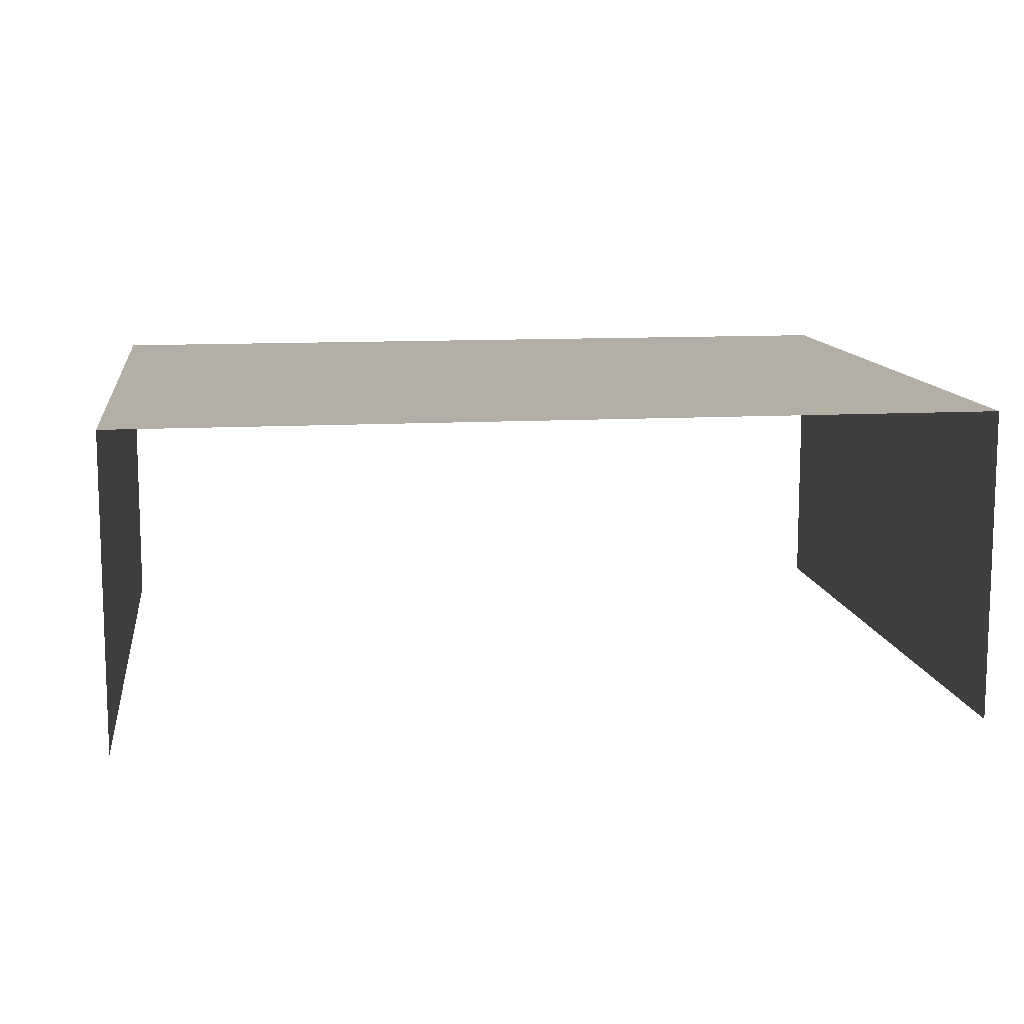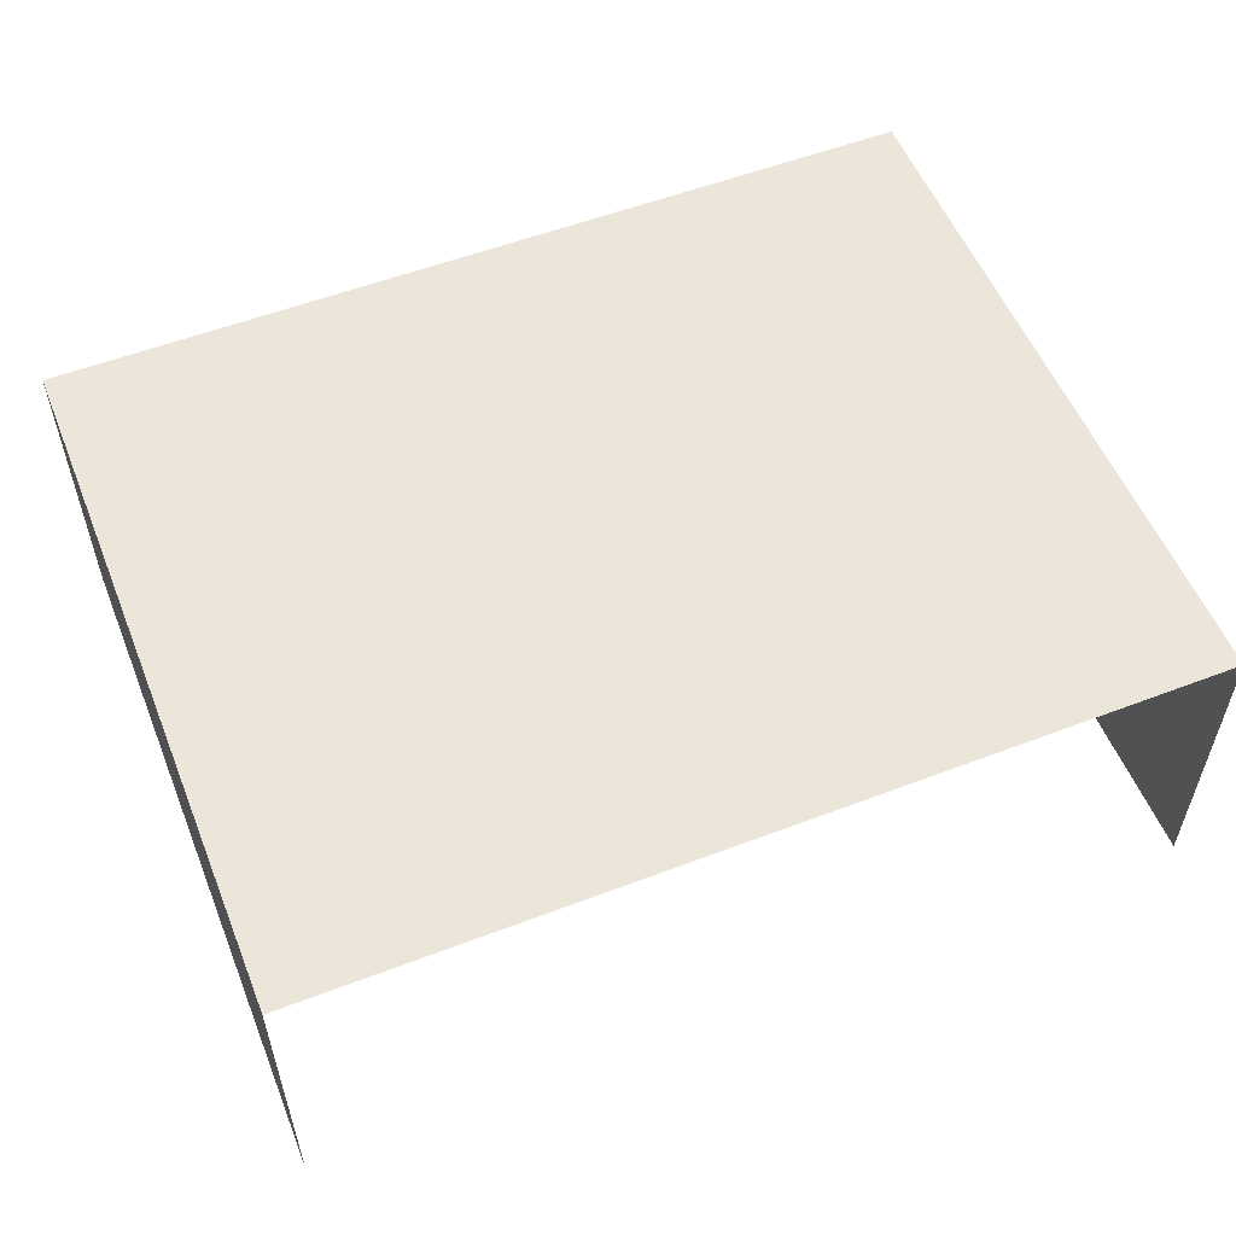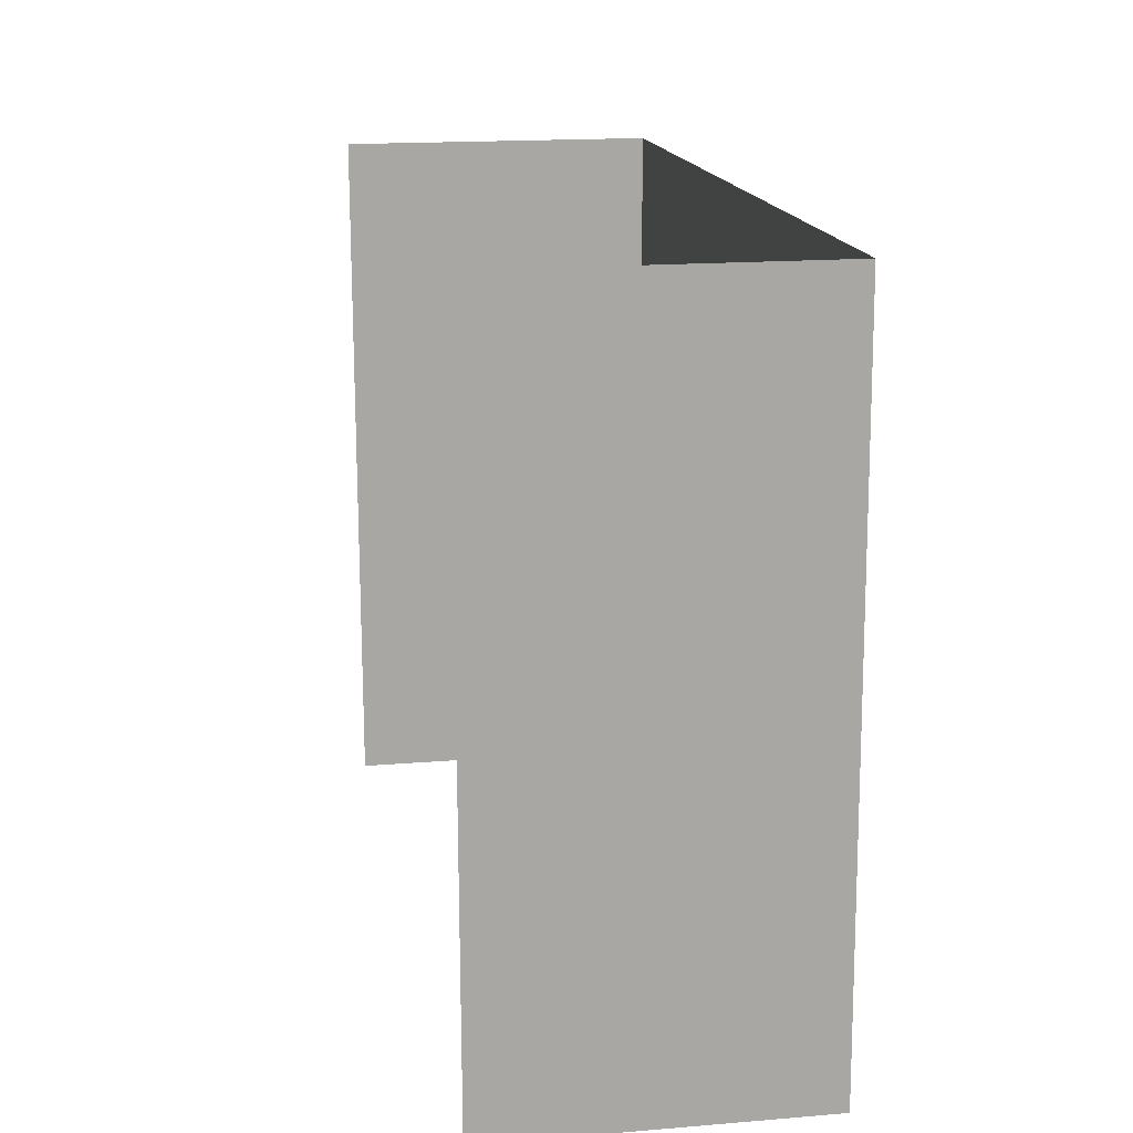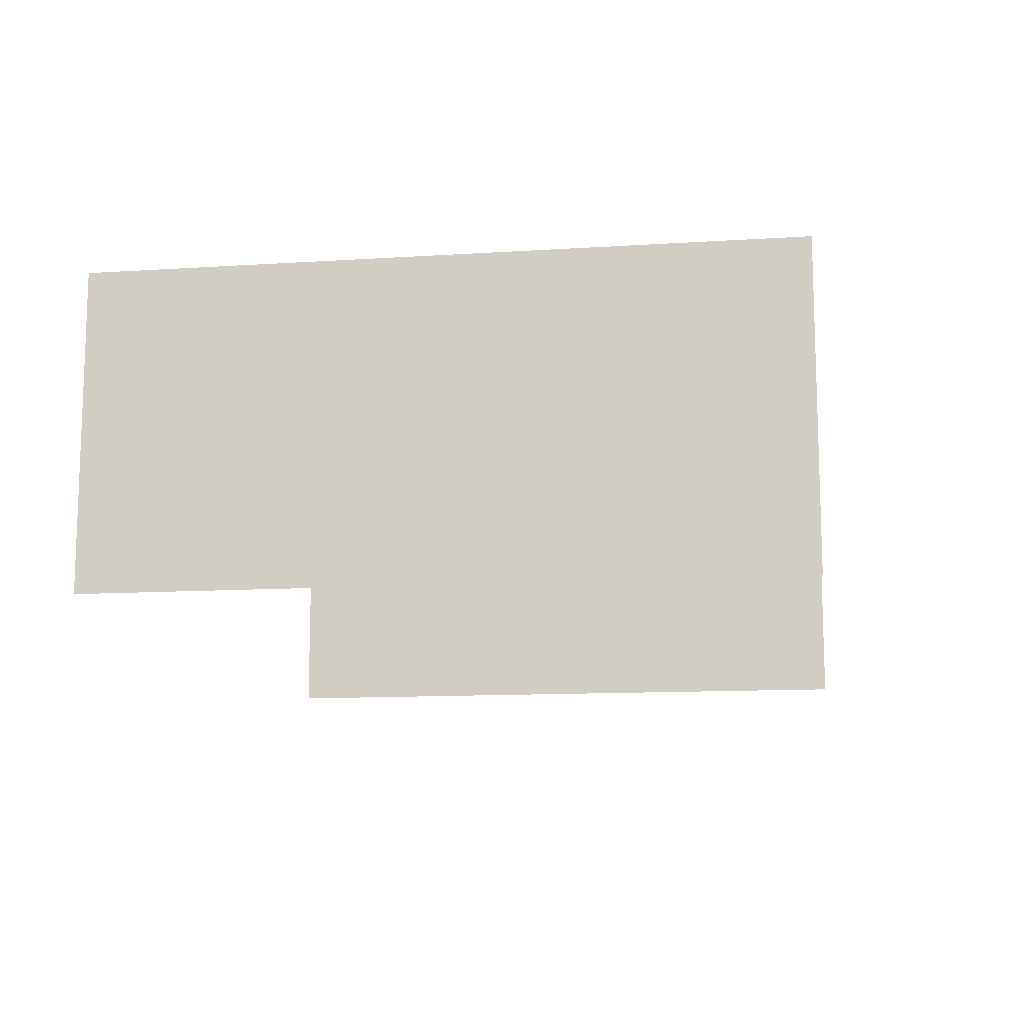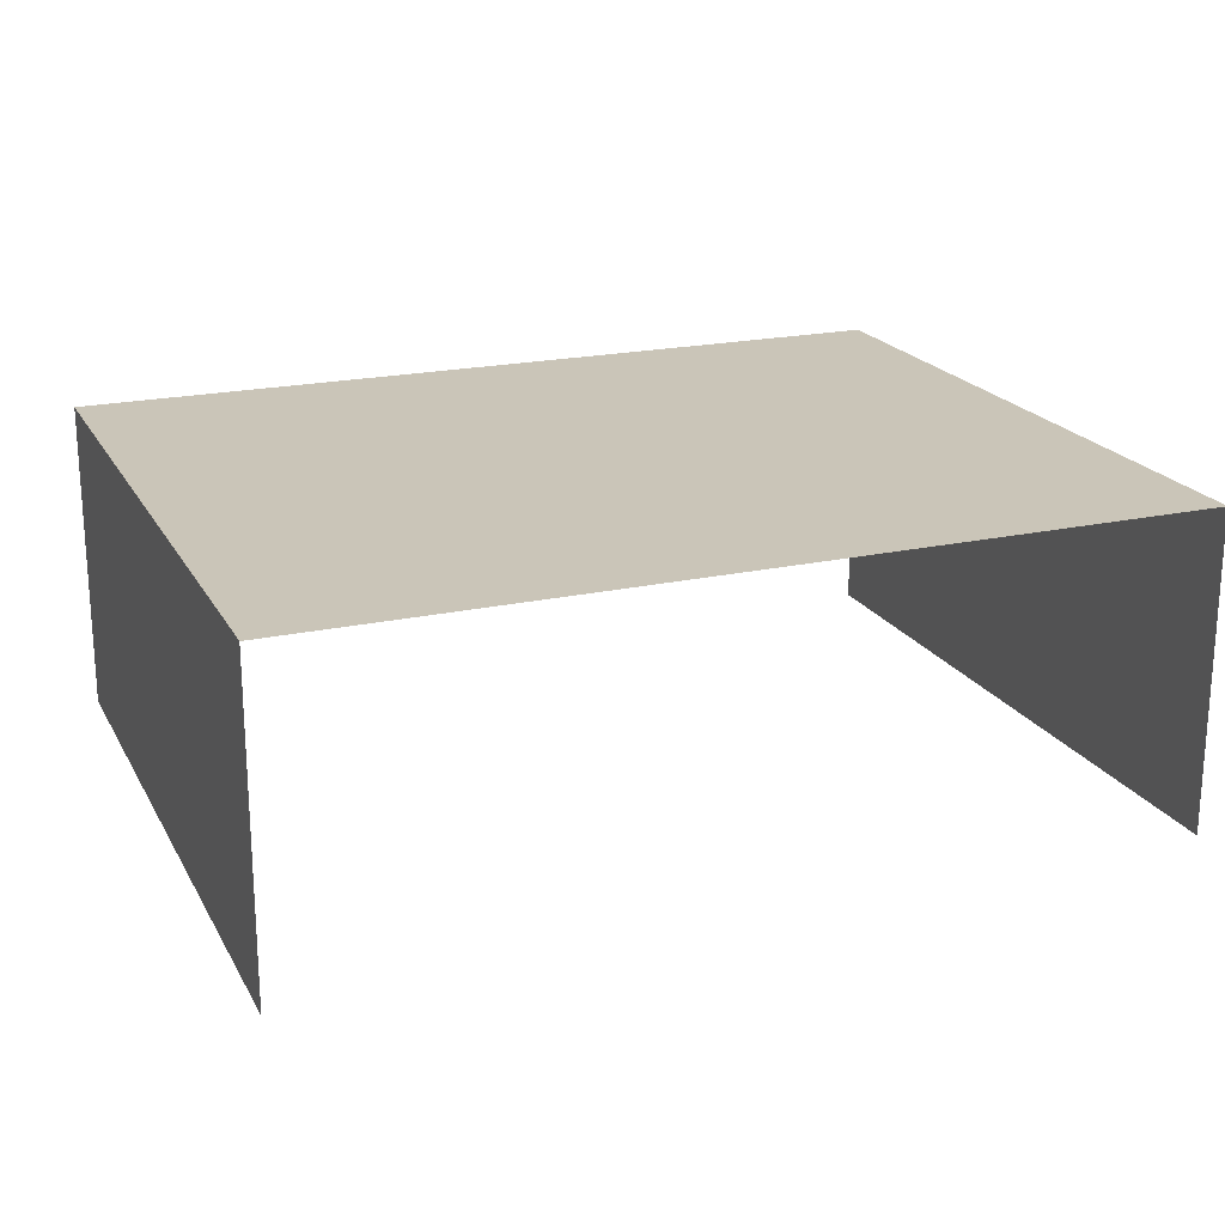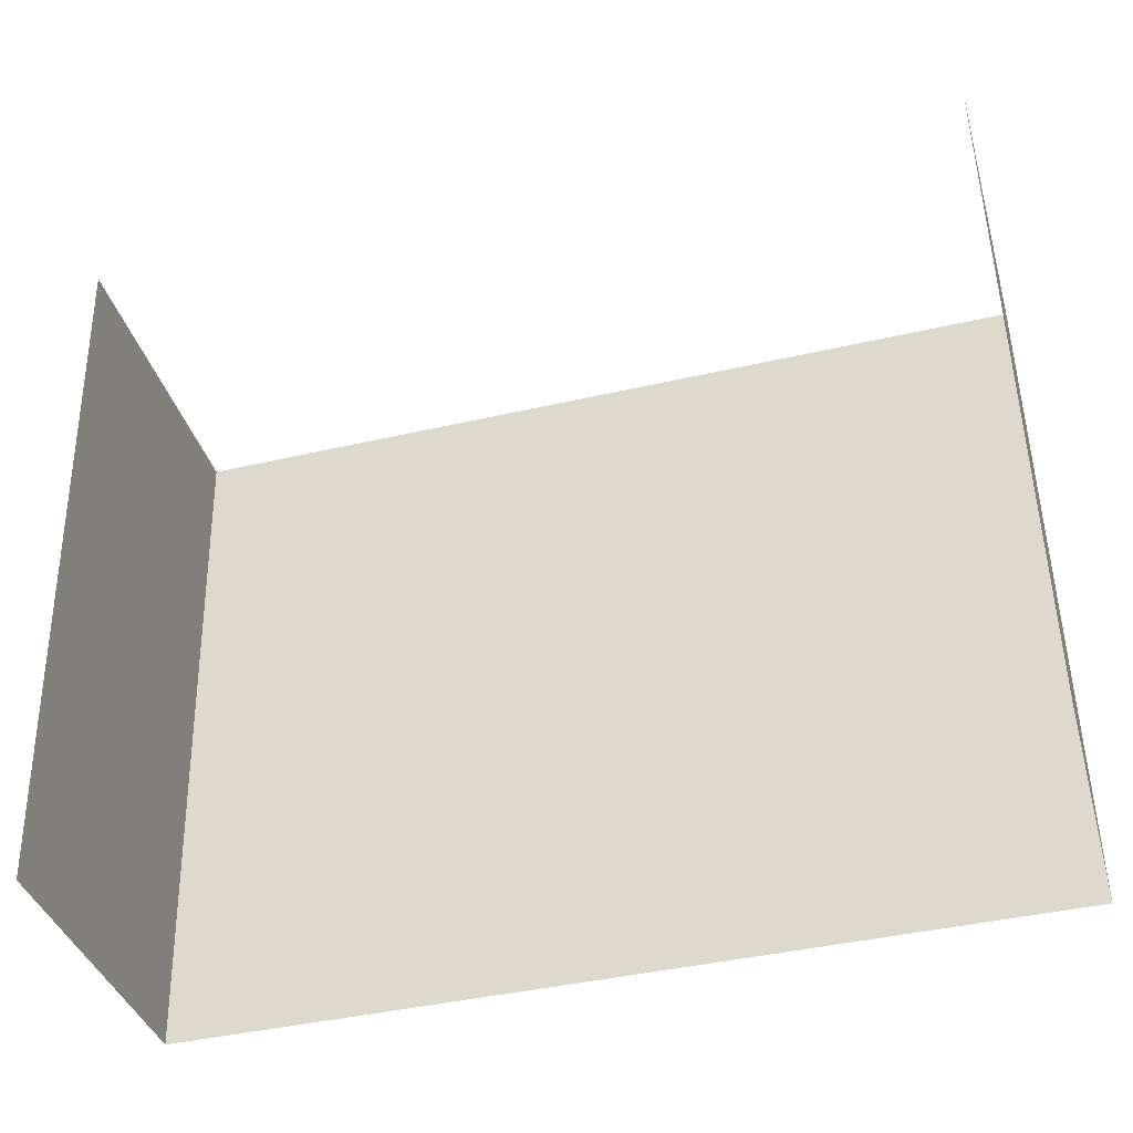
<metadata>
{"format":"obj","ext":"obj","renderer":"f3d","projection":"perspective","resolution":1024,"background":"white","views":[{"elev":11.3,"azim":-9.0,"up":"+Z"},{"elev":55.3,"azim":-23.1,"up":"+Z"},{"elev":16.9,"azim":-99.6,"up":"+Y"},{"elev":-11.8,"azim":97.6,"up":"+Z"},{"elev":20.4,"azim":-23.1,"up":"+Z"},{"elev":-37.3,"azim":-164.5,"up":"+Y"}]}
</metadata>
<code>
v -2.252e+05 -1.265e+05 17.83
v -2.252e+05 -1.265e+05 17.83
v -2.252e+05 -1.265e+05 17.83
v -2.252e+05 -1.265e+05 17.83
v -2.252e+05 -1.265e+05 21.75
v -2.252e+05 -1.265e+05 21.75
v -2.252e+05 -1.265e+05 21.75
v -2.252e+05 -1.265e+05 21.75
f 1 2 3
f 1 4 2
f 5 2 4
f 8 5 4
f 7 1 3
f 7 6 1
f 5 6 7
f 5 8 6
f 5 3 2
f 5 7 3
f 6 4 1
f 6 8 4

</code>
